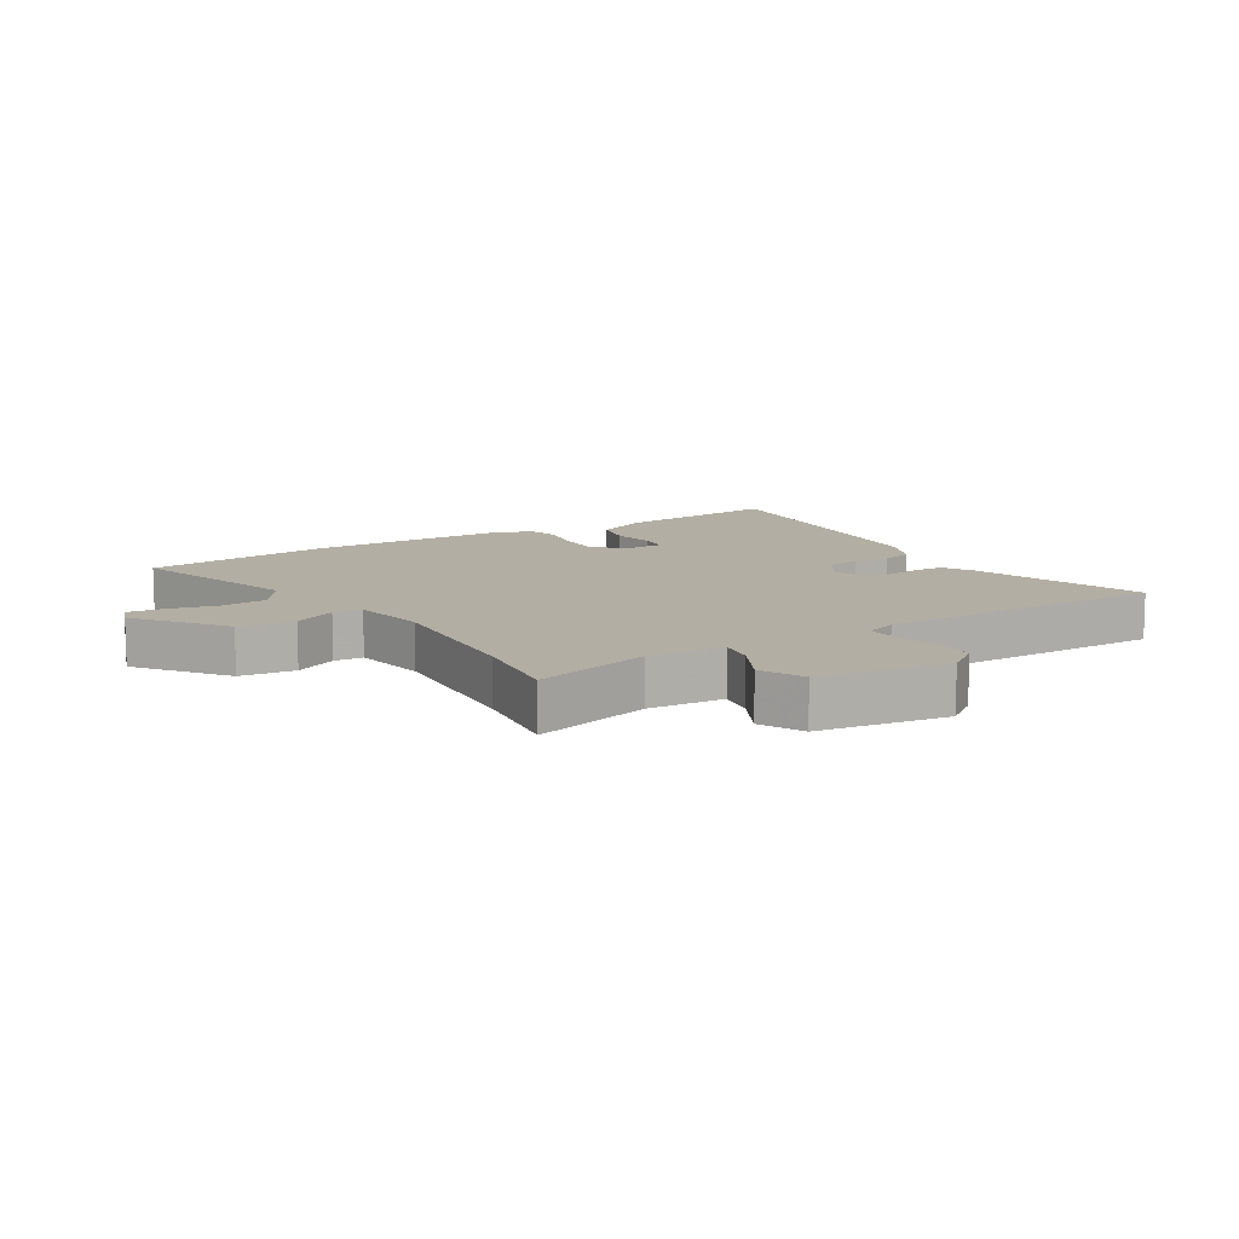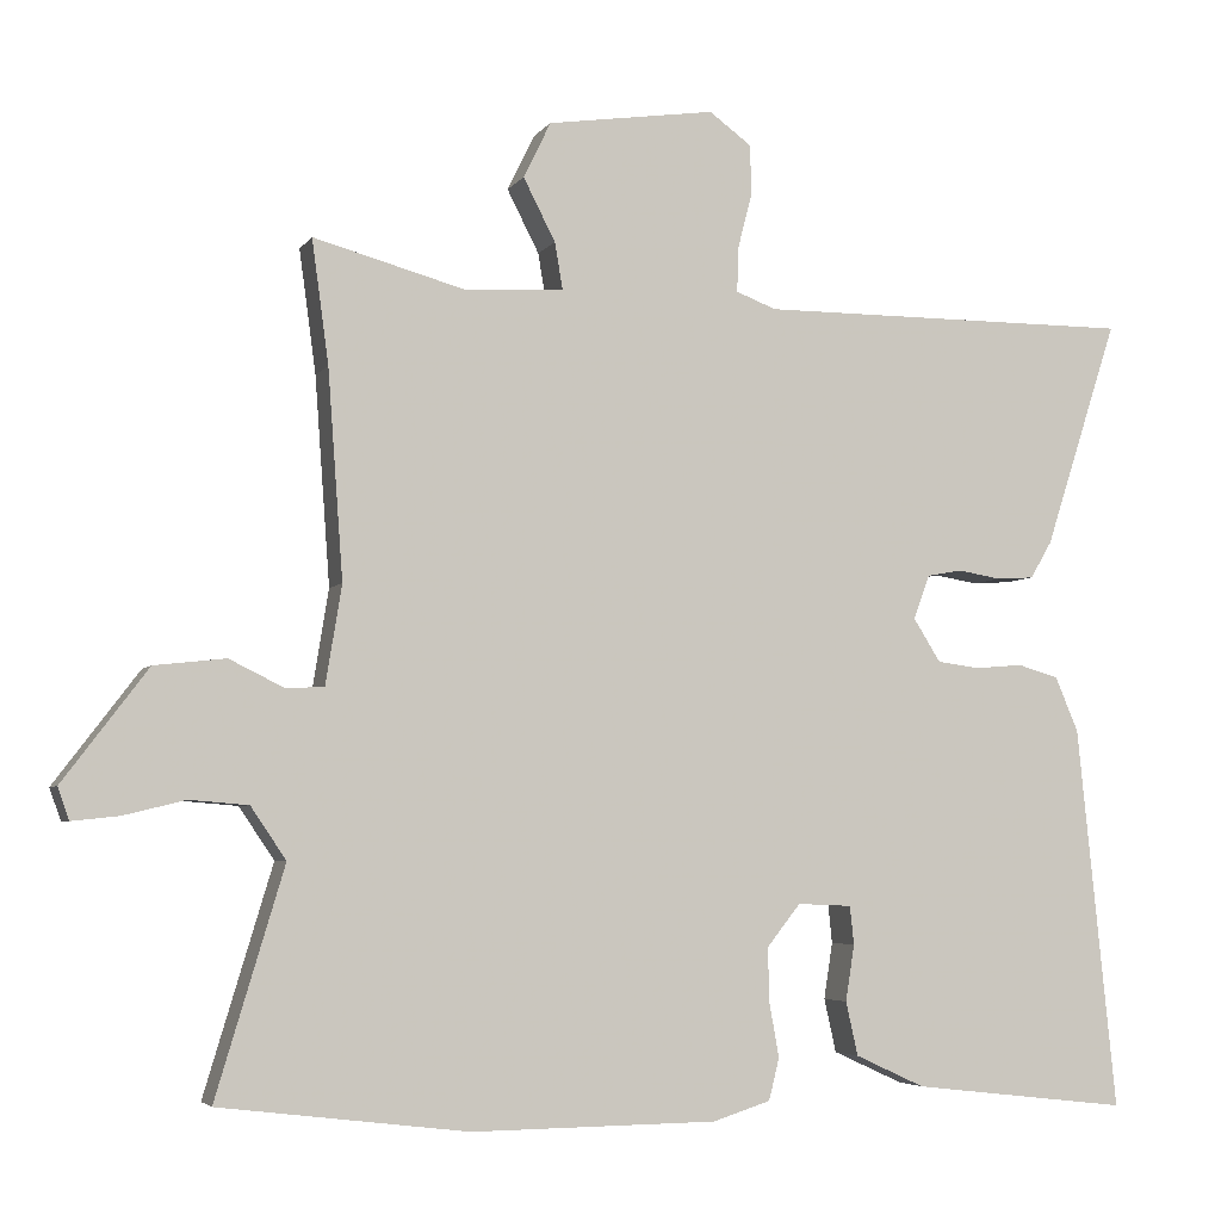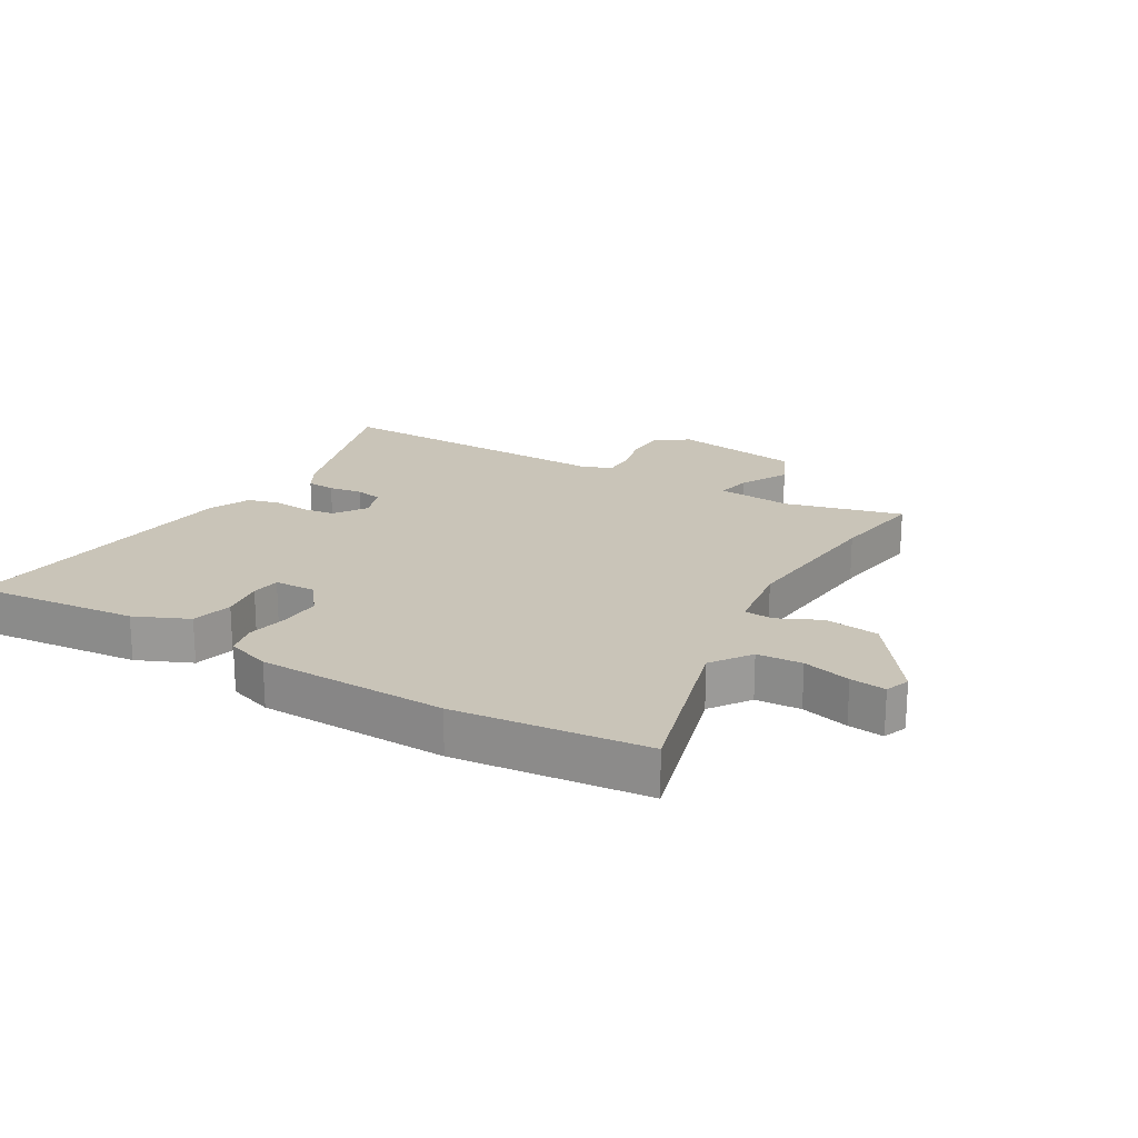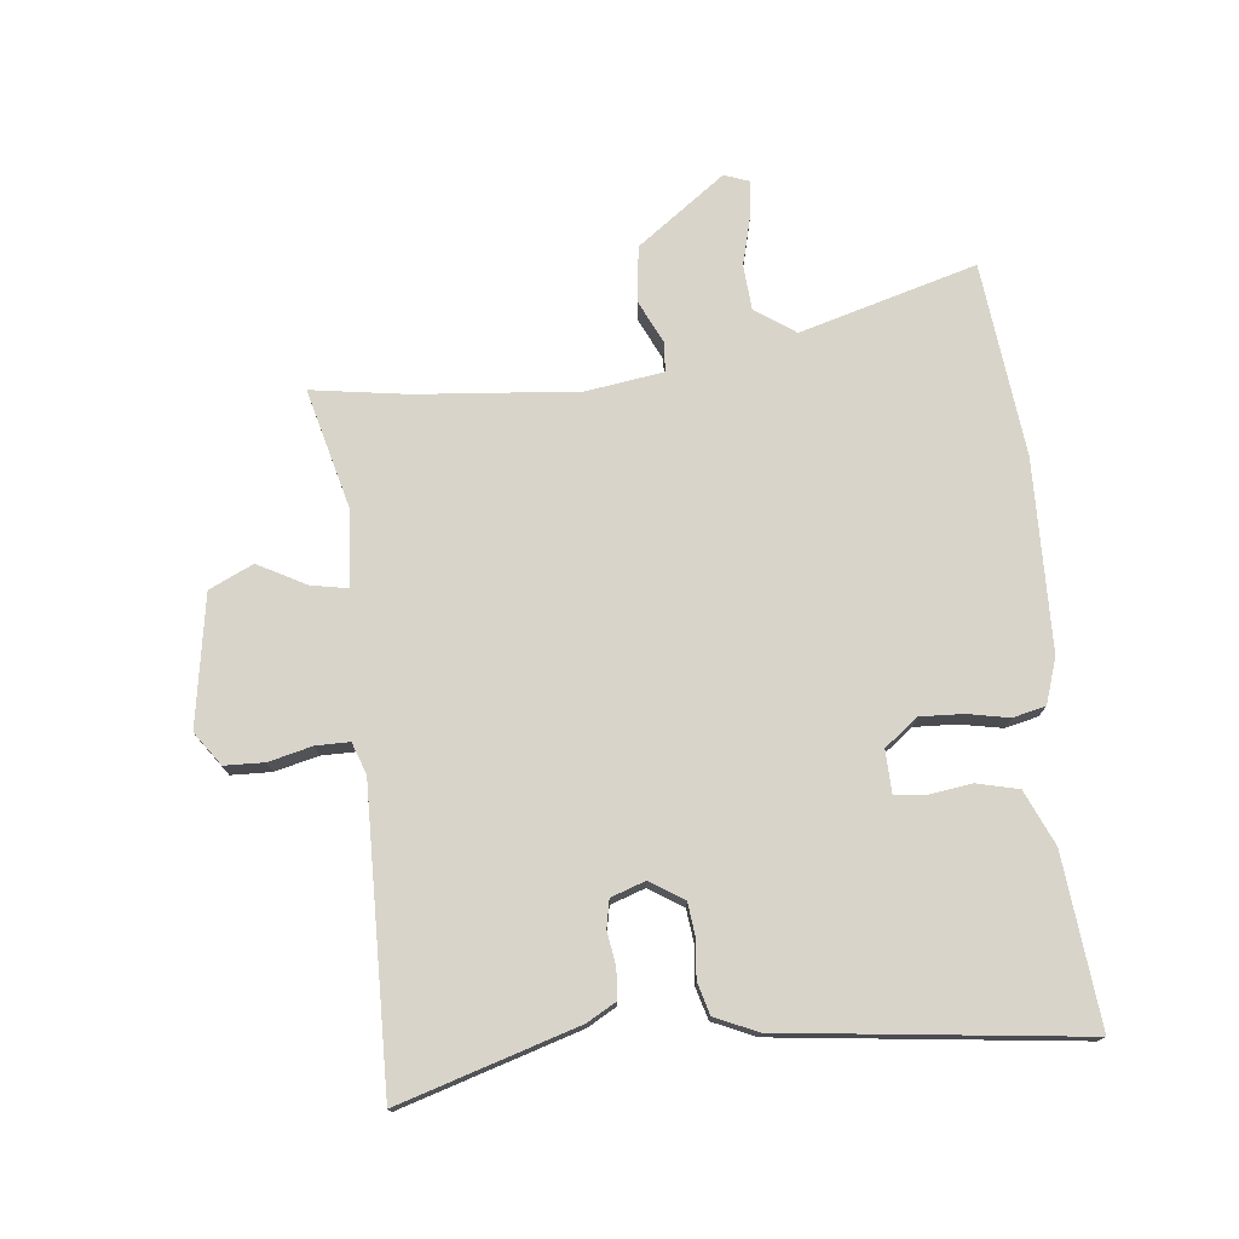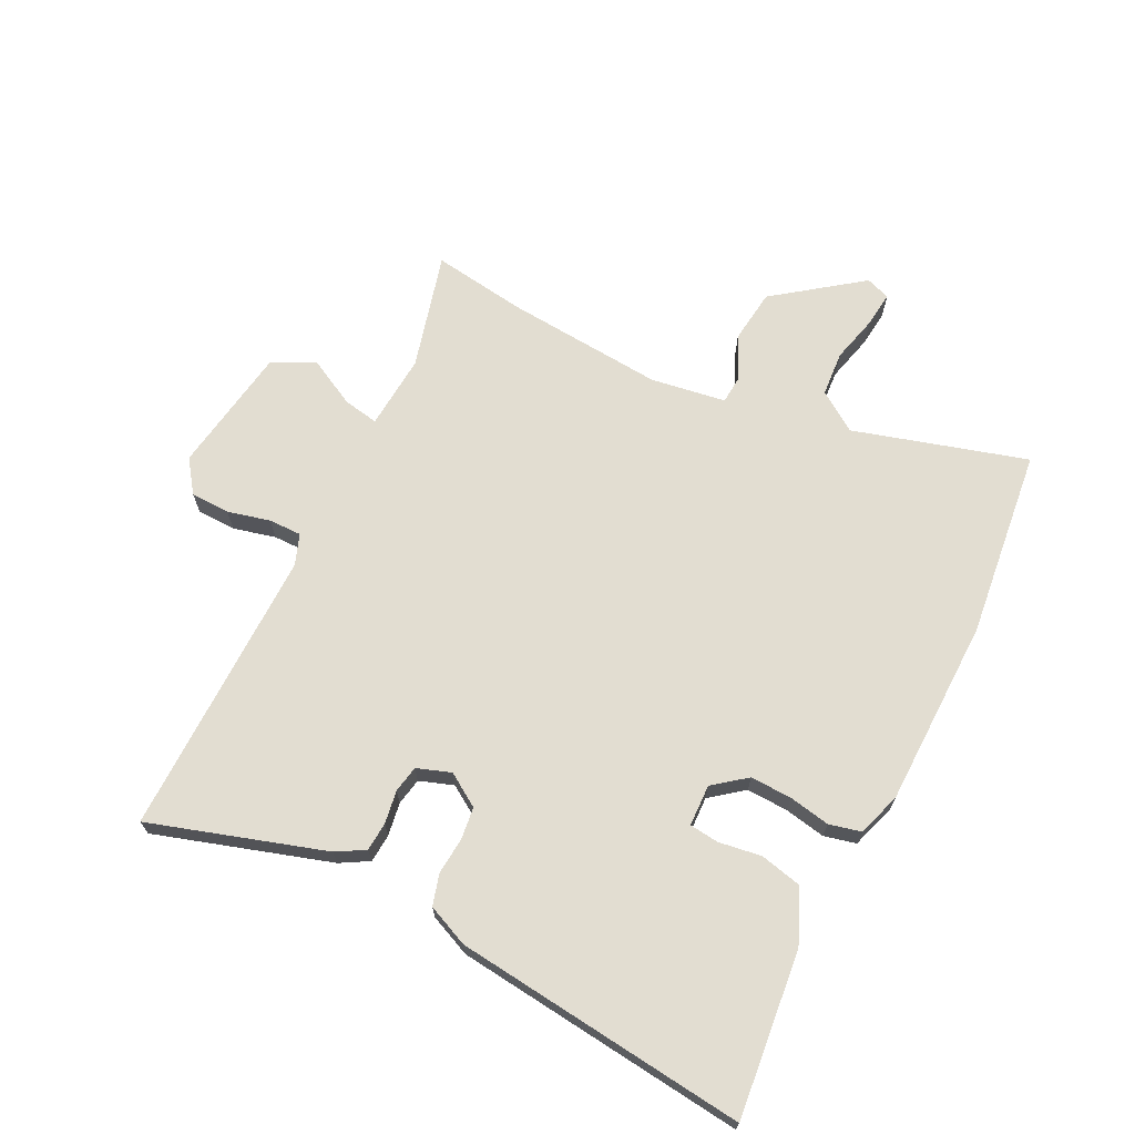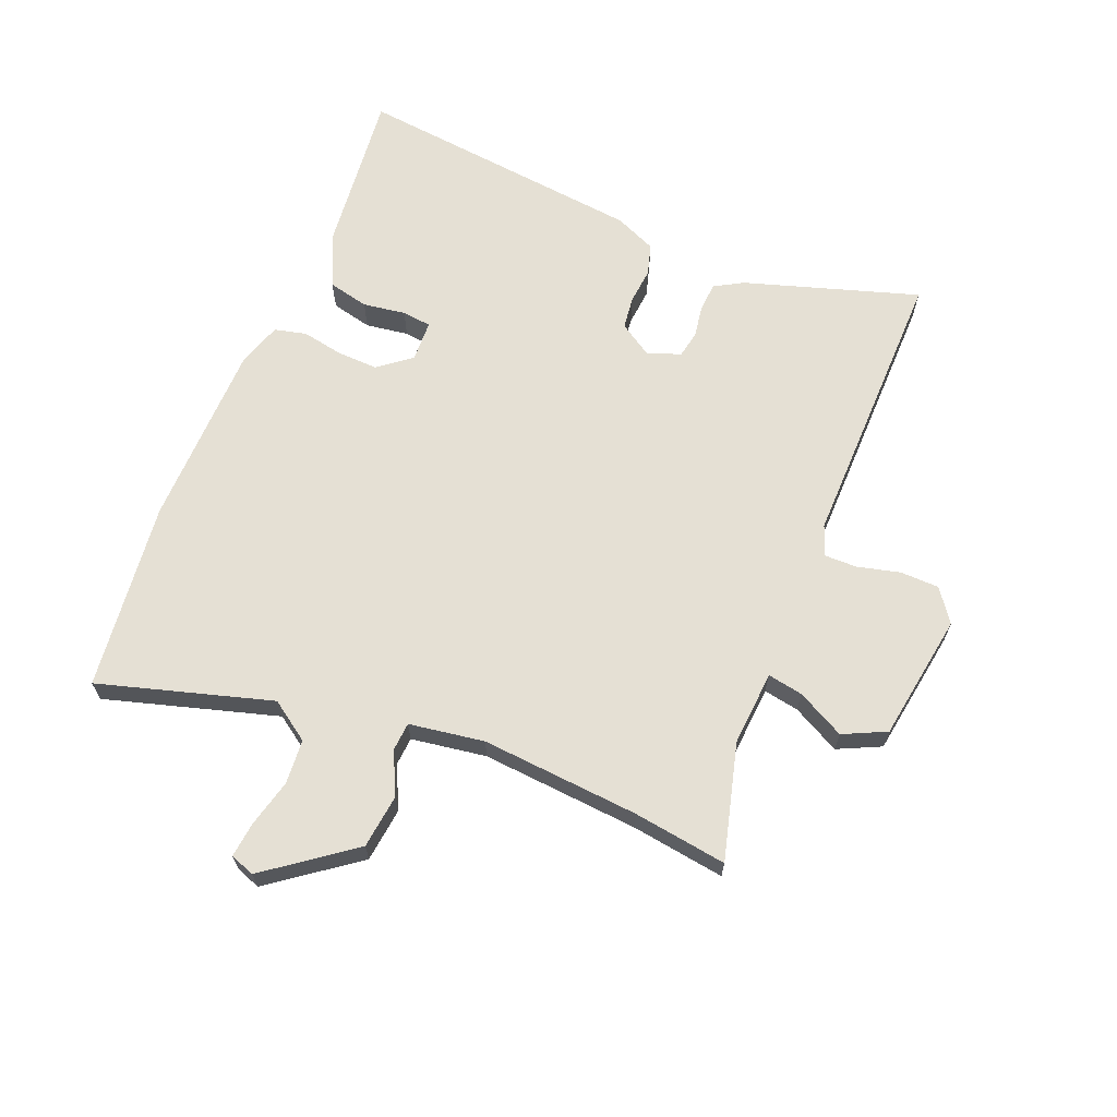
<metadata>
{"format":"obj","ext":"obj","renderer":"f3d","projection":"perspective","resolution":1024,"background":"white","views":[{"elev":11.0,"azim":-31.6,"up":"+Y"},{"elev":-4.6,"azim":-18.4,"up":"+Z"},{"elev":20.2,"azim":-148.7,"up":"+Y"},{"elev":75.1,"azim":84.8,"up":"+Y"},{"elev":68.4,"azim":117.0,"up":"+Y"},{"elev":65.7,"azim":-67.4,"up":"+Y"}]}
</metadata>
<code>
v 0.559 0.07 0.487
v 0.467 0.07 0.203
v 0.44 0.07 0.157
v 0.393 0.07 0.154
v 0.339 0.07 0.163
v 0.295 0.07 0.155
v 0.275 0.07 0.1
v 0.309 0.07 0.046
v 0.362 0.07 0.039
v 0.422 0.07 0.044
v 0.473 0.07 0.029
v 0.502 0.07 -0.039
v 0.551 0.07 -0.517
v 0.28 0.07 -0.486
v 0.193 0.07 -0.446
v 0.178 0.07 -0.379
v 0.189 0.07 -0.309
v 0.184 0.07 -0.261
v 0.116 0.07 -0.258
v 0.074 0.07 -0.311
v 0.076 0.07 -0.379
v 0.088 0.07 -0.446
v 0.075 0.07 -0.498
v 0.003 0.07 -0.521
v -0.304 0.07 -0.524
v -0.614 0.07 -0.486
v -0.529 0.07 -0.204
v -0.573 0.07 -0.139
v -0.646 0.07 -0.133
v -0.724 0.07 -0.152
v -0.782 0.07 -0.158
v -0.796 0.07 -0.118
v -0.69 0.07 0.022
v -0.601 0.07 0.032
v -0.532 0.07 -0.002
v -0.485 0.07 0.001
v -0.465 0.07 0.124
v -0.484 0.07 0.383
v -0.505 0.07 0.537
v -0.315 0.07 0.485
v -0.192 0.07 0.493
v -0.202 0.07 0.551
v -0.242 0.07 0.629
v -0.208 0.07 0.699
v 0.002 0.07 0.73
v 0.055 0.07 0.691
v 0.056 0.07 0.627
v 0.038 0.07 0.558
v 0.037 0.07 0.504
v 0.087 0.07 0.485
v 0.559 0 0.487
v 0.467 0 0.203
v 0.44 0 0.157
v 0.393 0 0.154
v 0.339 0 0.163
v 0.295 0 0.155
v 0.275 0 0.1
v 0.309 0 0.046
v 0.362 0 0.039
v 0.422 0 0.044
v 0.473 0 0.029
v 0.502 0 -0.039
v 0.551 0 -0.517
v 0.28 0 -0.486
v 0.193 0 -0.446
v 0.178 0 -0.379
v 0.189 0 -0.309
v 0.184 0 -0.261
v 0.116 0 -0.258
v 0.074 0 -0.311
v 0.076 0 -0.379
v 0.088 0 -0.446
v 0.075 0 -0.498
v 0.003 0 -0.521
v -0.304 0 -0.524
v -0.614 0 -0.486
v -0.529 0 -0.204
v -0.573 0 -0.139
v -0.646 0 -0.133
v -0.724 0 -0.152
v -0.782 0 -0.158
v -0.796 0 -0.118
v -0.69 0 0.022
v -0.601 0 0.032
v -0.532 0 -0.002
v -0.485 0 0.001
v -0.465 0 0.124
v -0.484 0 0.383
v -0.505 0 0.537
v -0.315 0 0.485
v -0.192 0 0.493
v -0.202 0 0.551
v -0.242 0 0.629
v -0.208 0 0.699
v 0.002 0 0.73
v 0.055 0 0.691
v 0.056 0 0.627
v 0.038 0 0.558
v 0.037 0 0.504
v 0.087 0 0.485
f 46 47 48
f 45 46 48
f 44 45 48
f 43 44 48
f 42 43 48
f 41 42 48 49
f 40 41 49 50
f 38 39 40
f 37 38 40 50
f 33 34 35
f 32 33 35
f 31 32 35
f 30 31 35
f 29 30 35
f 28 29 35 36
f 27 28 36
f 25 26 27
f 24 25 27
f 23 24 27
f 22 23 27
f 21 22 27
f 20 21 27 36
f 36 37 50
f 20 36 50
f 19 20 50
f 15 16 17
f 14 15 17
f 13 14 17
f 12 13 17
f 11 12 17
f 10 11 17
f 9 10 17
f 8 9 17 18
f 7 8 18 19
f 3 4 5
f 2 3 5
f 1 2 5
f 50 1 5
f 50 5 6
f 6 7 19 50
f 98 97 96
f 98 96 95
f 98 95 94
f 98 94 93
f 98 93 92
f 99 98 92 91
f 100 99 91 90
f 90 89 88
f 100 90 88 87
f 85 84 83
f 85 83 82
f 85 82 81
f 85 81 80
f 85 80 79
f 86 85 79 78
f 86 78 77
f 77 76 75
f 77 75 74
f 77 74 73
f 77 73 72
f 77 72 71
f 86 77 71 70
f 100 87 86
f 100 86 70
f 100 70 69
f 67 66 65
f 67 65 64
f 67 64 63
f 67 63 62
f 67 62 61
f 67 61 60
f 67 60 59
f 68 67 59 58
f 69 68 58 57
f 55 54 53
f 55 53 52
f 55 52 51
f 55 51 100
f 56 55 100
f 100 69 57 56
f 1 51 52 2
f 2 52 53 3
f 3 53 54 4
f 4 54 55 5
f 5 55 56 6
f 6 56 57 7
f 7 57 58 8
f 8 58 59 9
f 9 59 60 10
f 10 60 61 11
f 11 61 62 12
f 12 62 63 13
f 13 63 64 14
f 14 64 65 15
f 15 65 66 16
f 16 66 67 17
f 17 67 68 18
f 18 68 69 19
f 19 69 70 20
f 20 70 71 21
f 21 71 72 22
f 22 72 73 23
f 23 73 74 24
f 24 74 75 25
f 25 75 76 26
f 26 76 77 27
f 27 77 78 28
f 28 78 79 29
f 29 79 80 30
f 30 80 81 31
f 31 81 82 32
f 32 82 83 33
f 33 83 84 34
f 34 84 85 35
f 35 85 86 36
f 36 86 87 37
f 37 87 88 38
f 38 88 89 39
f 39 89 90 40
f 40 90 91 41
f 41 91 92 42
f 42 92 93 43
f 43 93 94 44
f 44 94 95 45
f 45 95 96 46
f 46 96 97 47
f 47 97 98 48
f 48 98 99 49
f 49 99 100 50
f 50 100 51 1

</code>
